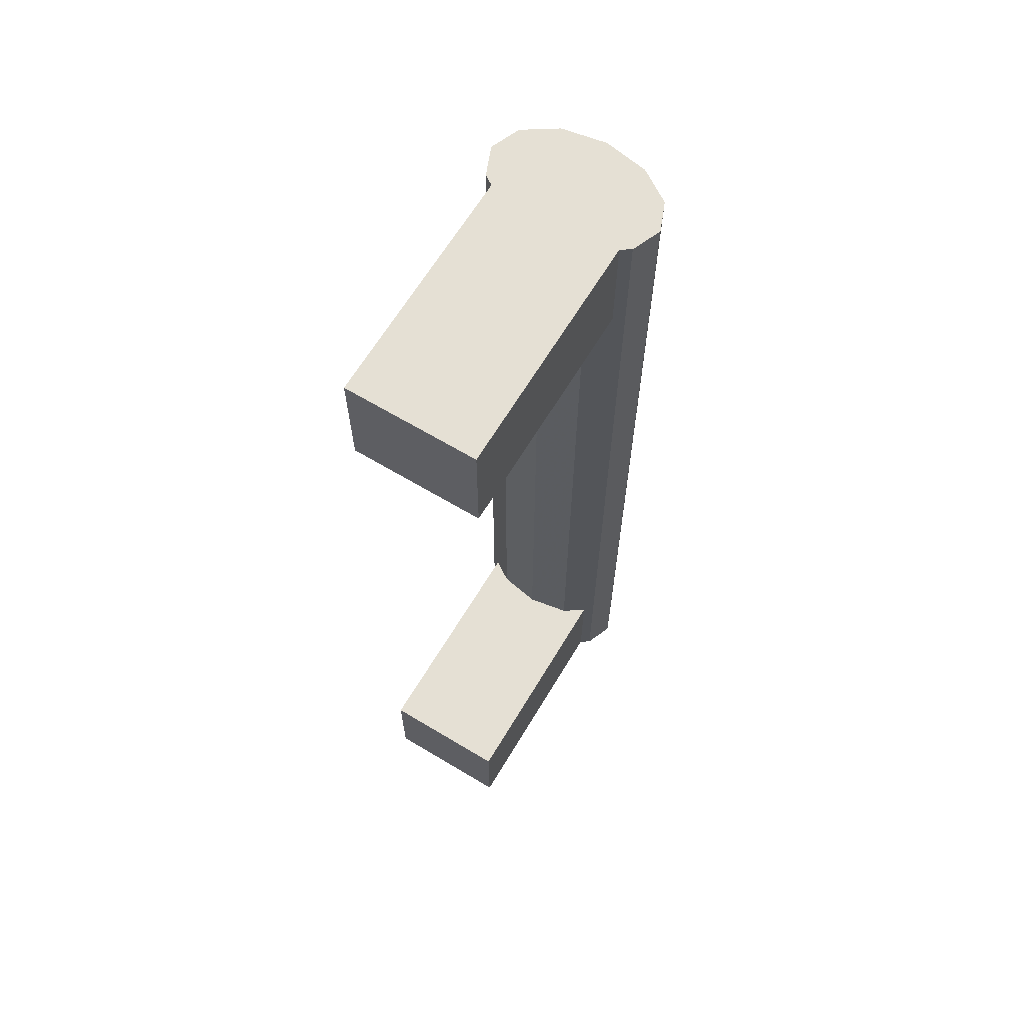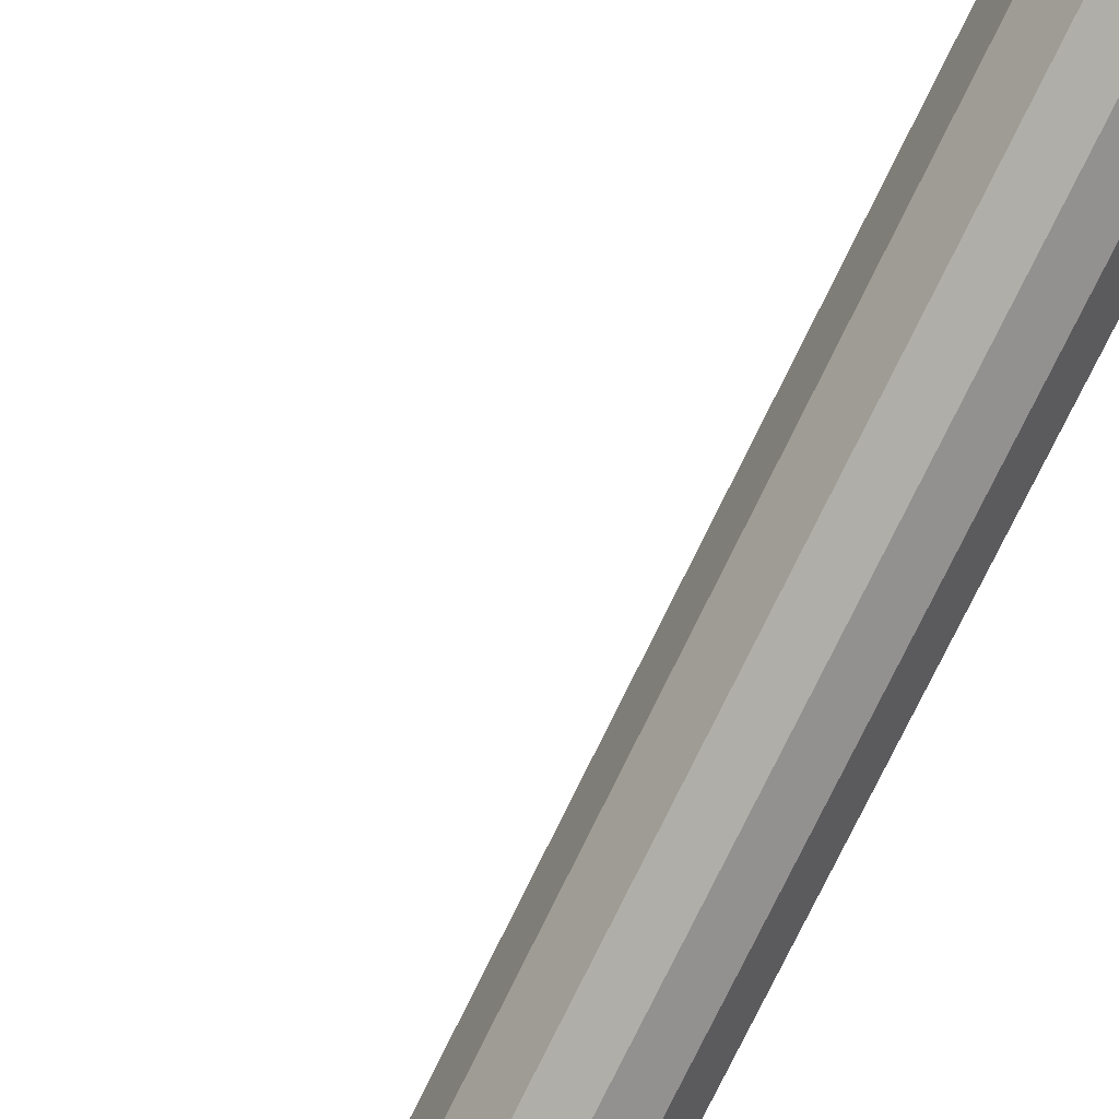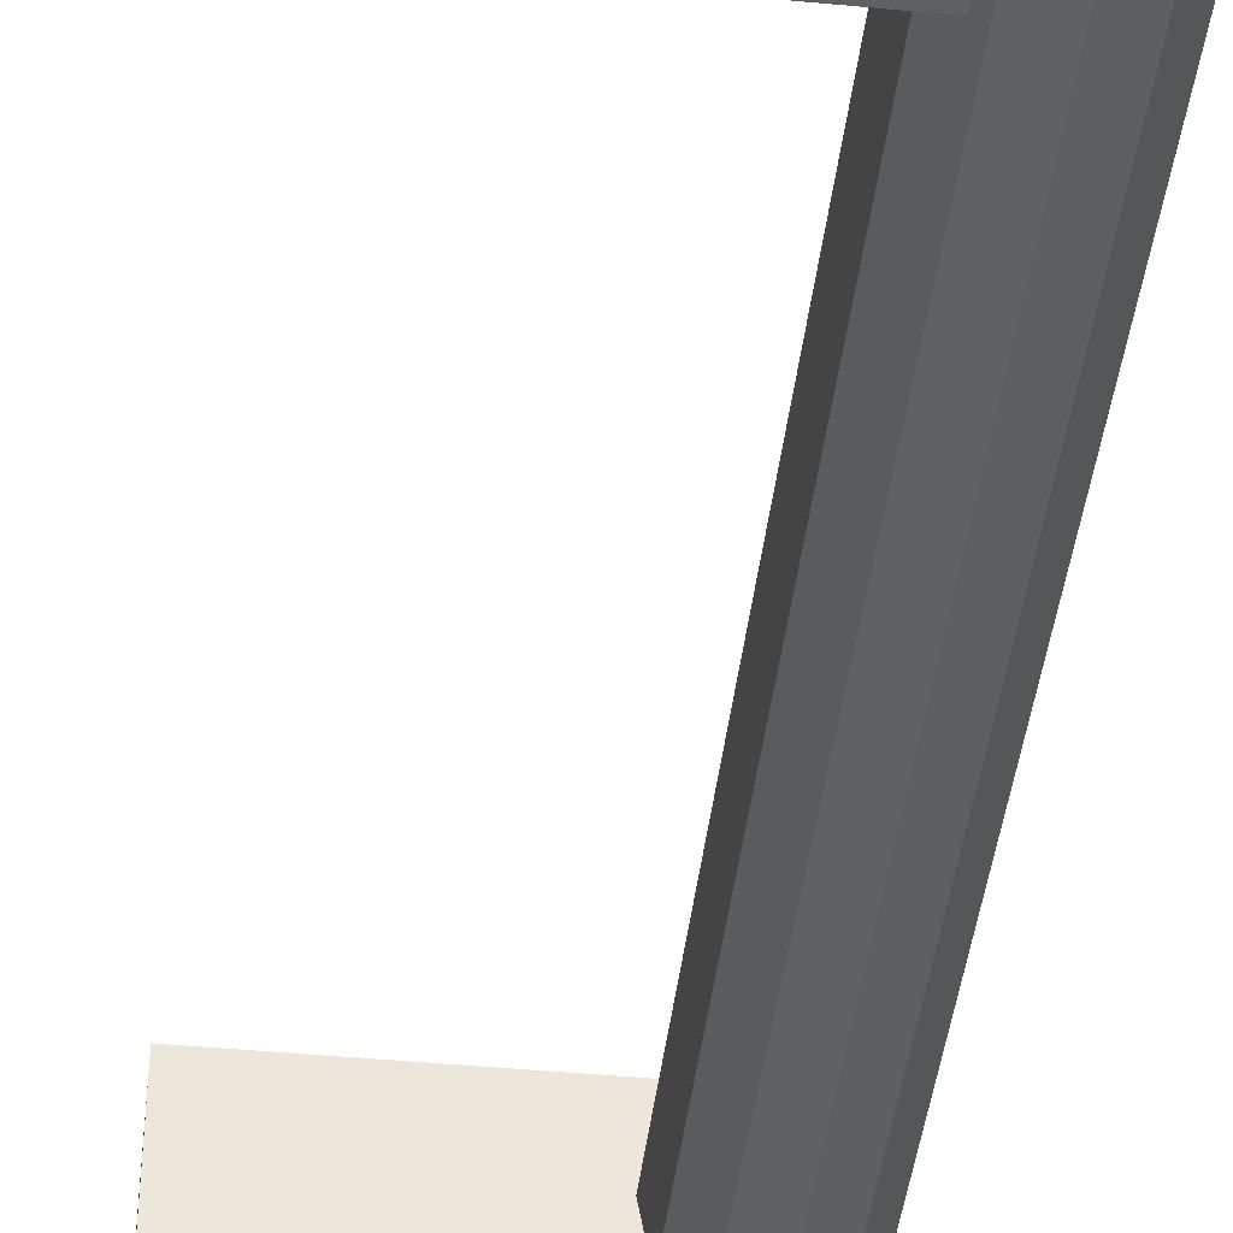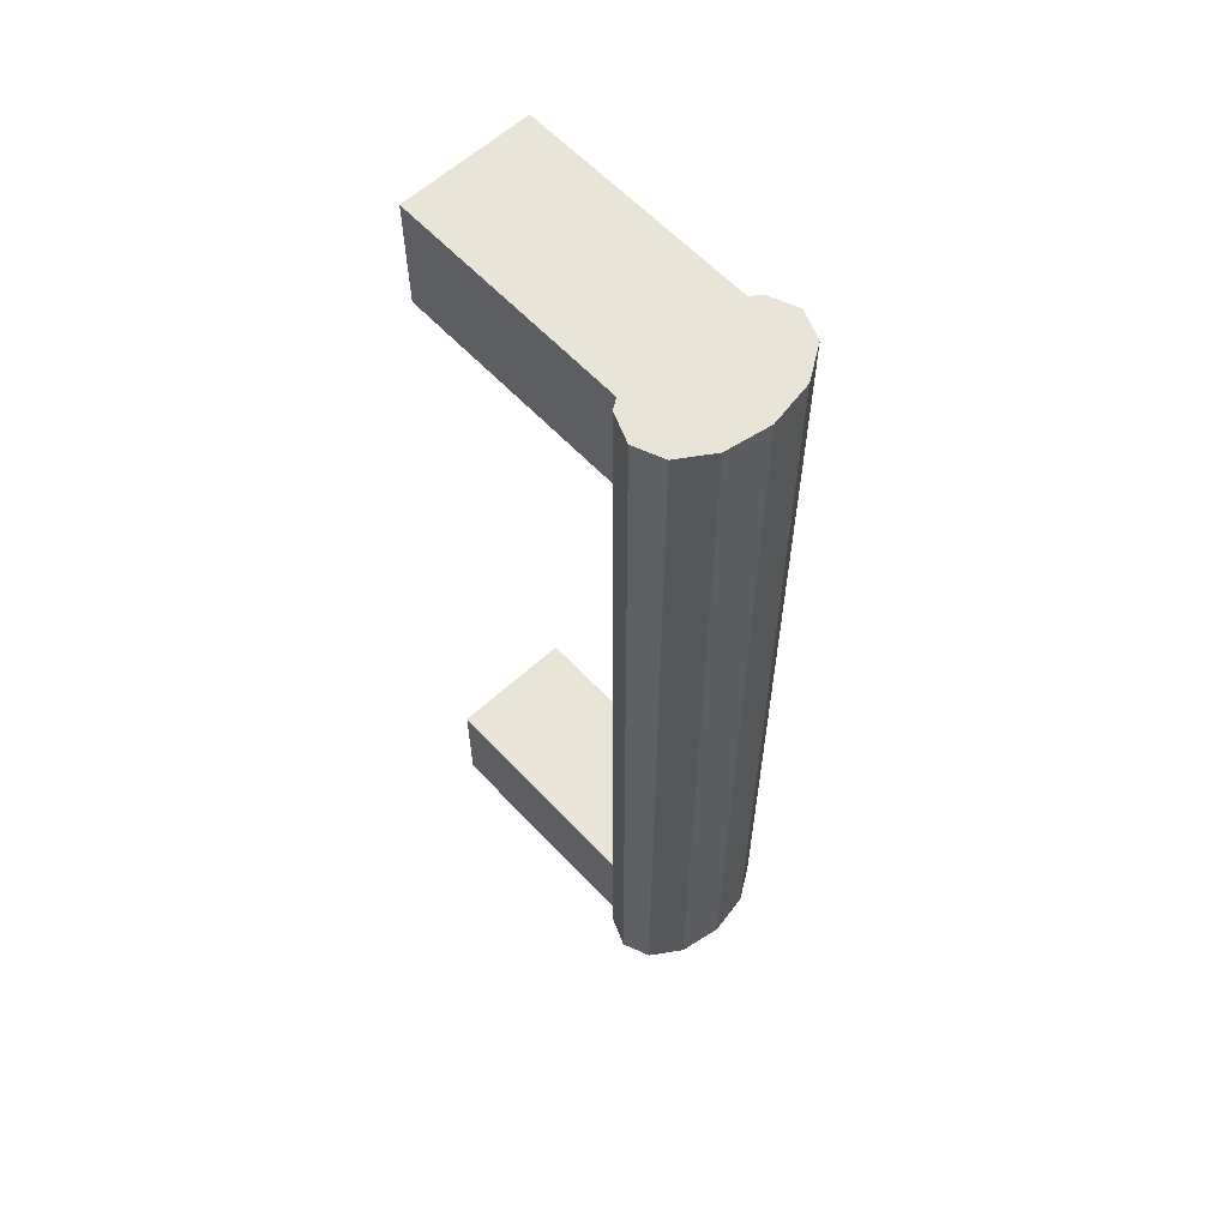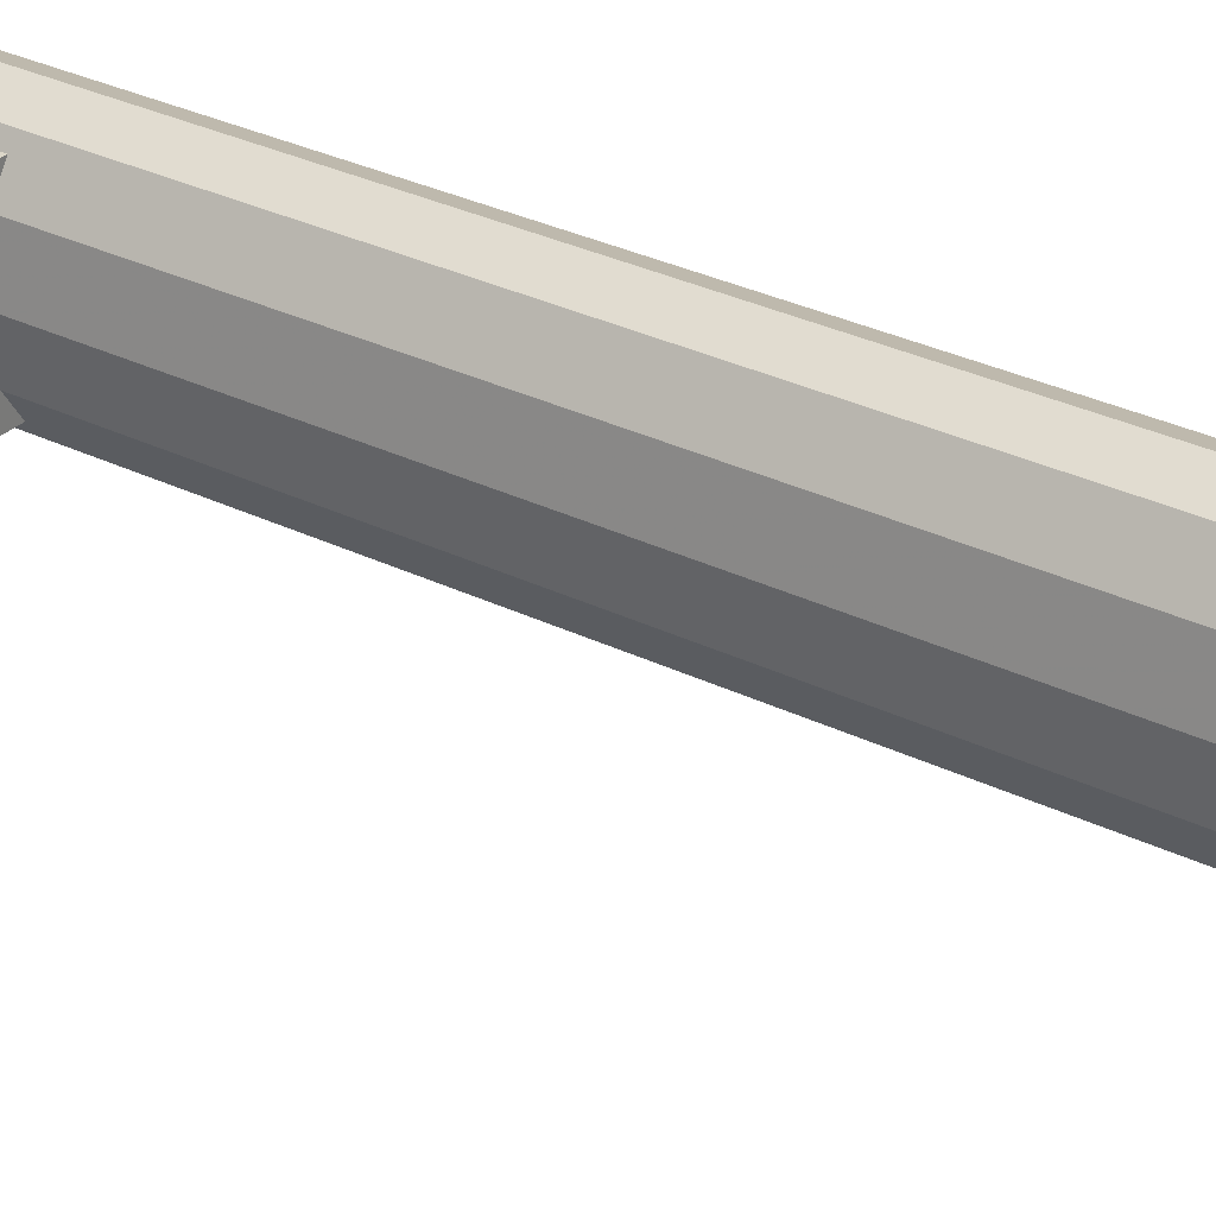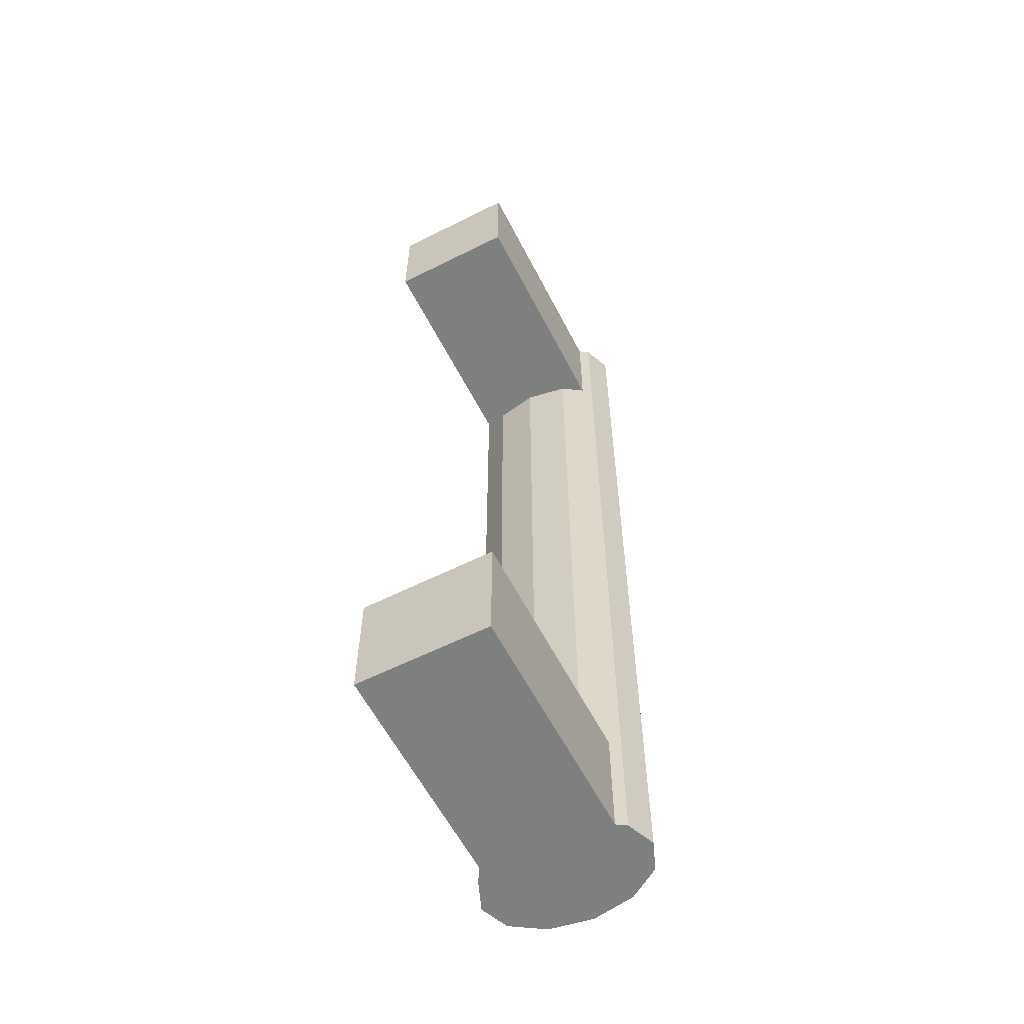
<metadata>
{"format":"obj","ext":"obj","renderer":"f3d","projection":"perspective","resolution":1024,"background":"white","views":[{"elev":65.5,"azim":-58.9,"up":"+Z"},{"elev":-76.5,"azim":-25.9,"up":"+Y"},{"elev":-42.7,"azim":-6.5,"up":"+Y"},{"elev":60.7,"azim":47.1,"up":"+Z"},{"elev":30.3,"azim":-54.3,"up":"+Y"},{"elev":-59.6,"azim":-62.8,"up":"+Z"}]}
</metadata>
<code>
v 0.02898 0.00922 0.05992
v 0.03599 0.00922 0.05992
v 0.03248 0.01065 0.05992
v 0.02641 0.005323 0.05992
v 0.03248 0.01065 -0.05992
v 0.02898 0.00922 -0.05992
v 0.02641 0.005323 -0.05992
v 0.03856 0.005323 0.05992
v 0.03599 0.00922 -0.05992
v 0.02547 0 0.05992
v 0.03856 0.005323 -0.05992
v 0.02547 0 -0.05992
v 0.0395 0 0.05992
v 0.0395 0 -0.05992
v 0.02641 -0.005323 0.05992
v 0.02641 -0.005323 -0.05992
v 0.03856 -0.005323 0.05992
v 0.03856 -0.005323 -0.05992
v 0.02898 -0.00922 0.05992
v 0.02898 -0.00922 -0.05992
v 0.03599 -0.00922 0.05992
v 0.03248 -0.01065 -0.05992
v 0.03248 -0.01065 0.05992
v 0.03599 -0.00922 -0.05992
v 0.02818 -0.008013 -0.05992
v -0.001043 -0.008013 -0.04545
v -0.001043 -0.008013 -0.05992
v 0.02818 -0.008013 -0.04545
v -0.001043 0.008012 -0.05992
v 0.02641 -0.005323 -0.04545
v -0.001043 0.008012 -0.04545
v 0.02547 0 -0.04545
v 0.02641 0.005323 -0.04545
v 0.02818 0.008012 -0.04545
v 0.02818 0.008012 -0.05992
v -0.001043 0.008012 0.05992
v 0.02818 0.008012 0.05992
v -0.001043 -0.008013 0.05992
v -0.001043 0.008012 0.04545
v 0.02818 0.008012 0.04545
v -0.001043 -0.008013 0.04545
v 0.02641 0.005323 0.04545
v 0.02818 -0.008013 0.04545
v 0.02818 -0.008013 0.05992
v 0.02547 0 0.04545
v 0.02641 -0.005323 0.04545
v 0.02898 0.00922 0.05992
v 0.02898 0.00922 0.05992
v 0.02898 0.00922 0.05992
v 0.02898 0.00922 0.05992
v 0.02898 0.00922 0.05992
v 0.03599 0.00922 0.05992
v 0.03599 0.00922 0.05992
v 0.03599 0.00922 0.05992
v 0.03599 0.00922 0.05992
v 0.03599 0.00922 0.05992
v 0.03248 0.01065 0.05992
v 0.03248 0.01065 0.05992
v 0.03248 0.01065 0.05992
v 0.02641 0.005323 0.05992
v 0.02641 0.005323 0.05992
v 0.02641 0.005323 0.05992
v 0.03248 0.01065 -0.05992
v 0.03248 0.01065 -0.05992
v 0.03248 0.01065 -0.05992
v 0.02898 0.00922 -0.05992
v 0.02898 0.00922 -0.05992
v 0.02898 0.00922 -0.05992
v 0.02898 0.00922 -0.05992
v 0.02898 0.00922 -0.05992
v 0.02641 0.005323 -0.05992
v 0.02641 0.005323 -0.05992
v 0.02641 0.005323 -0.05992
v 0.03856 0.005323 0.05992
v 0.03856 0.005323 0.05992
v 0.03856 0.005323 0.05992
v 0.03599 0.00922 -0.05992
v 0.03599 0.00922 -0.05992
v 0.03599 0.00922 -0.05992
v 0.03599 0.00922 -0.05992
v 0.03599 0.00922 -0.05992
v 0.02547 0 0.05992
v 0.02547 0 0.05992
v 0.02547 0 0.05992
v 0.03856 0.005323 -0.05992
v 0.03856 0.005323 -0.05992
v 0.03856 0.005323 -0.05992
v 0.02547 0 -0.05992
v 0.02547 0 -0.05992
v 0.02547 0 -0.05992
v 0.0395 0 0.05992
v 0.0395 0 0.05992
v 0.0395 0 0.05992
v 0.0395 0 -0.05992
v 0.0395 0 -0.05992
v 0.0395 0 -0.05992
v 0.02641 -0.005323 0.05992
v 0.02641 -0.005323 0.05992
v 0.02641 -0.005323 0.05992
v 0.02641 -0.005323 -0.05992
v 0.02641 -0.005323 -0.05992
v 0.02641 -0.005323 -0.05992
v 0.03856 -0.005323 0.05992
v 0.03856 -0.005323 0.05992
v 0.03856 -0.005323 0.05992
v 0.03856 -0.005323 -0.05992
v 0.03856 -0.005323 -0.05992
v 0.03856 -0.005323 -0.05992
v 0.02898 -0.00922 0.05992
v 0.02898 -0.00922 0.05992
v 0.02898 -0.00922 0.05992
v 0.02898 -0.00922 0.05992
v 0.02898 -0.00922 0.05992
v 0.02898 -0.00922 -0.05992
v 0.02898 -0.00922 -0.05992
v 0.02898 -0.00922 -0.05992
v 0.02898 -0.00922 -0.05992
v 0.02898 -0.00922 -0.05992
v 0.03599 -0.00922 0.05992
v 0.03599 -0.00922 0.05992
v 0.03599 -0.00922 0.05992
v 0.03599 -0.00922 0.05992
v 0.03599 -0.00922 0.05992
v 0.03248 -0.01065 -0.05992
v 0.03248 -0.01065 -0.05992
v 0.03248 -0.01065 -0.05992
v 0.03248 -0.01065 0.05992
v 0.03248 -0.01065 0.05992
v 0.03248 -0.01065 0.05992
v 0.03599 -0.00922 -0.05992
v 0.03599 -0.00922 -0.05992
v 0.03599 -0.00922 -0.05992
v 0.03599 -0.00922 -0.05992
v 0.03599 -0.00922 -0.05992
v 0.02818 -0.008013 -0.05992
v 0.02818 -0.008013 -0.05992
v 0.02818 -0.008013 -0.05992
v -0.001043 -0.008013 -0.04545
v -0.001043 -0.008013 -0.04545
v -0.001043 -0.008013 -0.04545
v -0.001043 -0.008013 -0.04545
v -0.001043 -0.008013 -0.04545
v -0.001043 -0.008013 -0.05992
v -0.001043 -0.008013 -0.05992
v -0.001043 -0.008013 -0.05992
v -0.001043 -0.008013 -0.05992
v -0.001043 -0.008013 -0.05992
v 0.02818 -0.008013 -0.04545
v 0.02818 -0.008013 -0.04545
v 0.02818 -0.008013 -0.04545
v -0.001043 0.008012 -0.05992
v -0.001043 0.008012 -0.05992
v -0.001043 0.008012 -0.05992
v -0.001043 0.008012 -0.05992
v -0.001043 0.008012 -0.05992
v 0.02641 -0.005323 -0.04545
v -0.001043 0.008012 -0.04545
v -0.001043 0.008012 -0.04545
v -0.001043 0.008012 -0.04545
v -0.001043 0.008012 -0.04545
v -0.001043 0.008012 -0.04545
v 0.02547 0 -0.04545
v 0.02641 0.005323 -0.04545
v 0.02818 0.008012 -0.04545
v 0.02818 0.008012 -0.04545
v 0.02818 0.008012 -0.04545
v 0.02818 0.008012 -0.05992
v 0.02818 0.008012 -0.05992
v 0.02818 0.008012 -0.05992
v -0.001043 0.008012 0.05992
v -0.001043 0.008012 0.05992
v -0.001043 0.008012 0.05992
v -0.001043 0.008012 0.05992
v -0.001043 0.008012 0.05992
v 0.02818 0.008012 0.05992
v 0.02818 0.008012 0.05992
v 0.02818 0.008012 0.05992
v -0.001043 -0.008013 0.05992
v -0.001043 -0.008013 0.05992
v -0.001043 -0.008013 0.05992
v -0.001043 -0.008013 0.05992
v -0.001043 -0.008013 0.05992
v -0.001043 0.008012 0.04545
v -0.001043 0.008012 0.04545
v -0.001043 0.008012 0.04545
v -0.001043 0.008012 0.04545
v -0.001043 0.008012 0.04545
v 0.02818 0.008012 0.04545
v 0.02818 0.008012 0.04545
v 0.02818 0.008012 0.04545
v -0.001043 -0.008013 0.04545
v -0.001043 -0.008013 0.04545
v -0.001043 -0.008013 0.04545
v -0.001043 -0.008013 0.04545
v -0.001043 -0.008013 0.04545
v 0.02641 0.005323 0.04545
v 0.02818 -0.008013 0.04545
v 0.02818 -0.008013 0.04545
v 0.02818 -0.008013 0.04545
v 0.02818 -0.008013 0.05992
v 0.02818 -0.008013 0.05992
v 0.02818 -0.008013 0.05992
v 0.02547 0 0.04545
v 0.02641 -0.005323 0.04545
f 55 64 58
f 58 69 50
f 49 73 62
f 64 55 80
f 69 58 64
f 73 49 68
f 73 84 62
f 86 53 75
f 53 86 78
f 84 73 90
f 75 95 86
f 90 99 84
f 95 75 92
f 99 90 102
f 92 107 95
f 102 111 99
f 107 92 104
f 111 102 116
f 120 107 104
f 126 113 118
f 107 120 131
f 113 126 129
f 129 134 123
f 134 129 126
f 57 52 47
f 60 47 52
f 59 65 56
f 51 70 59
f 61 72 48
f 74 60 52
f 81 56 65
f 65 59 70
f 67 48 72
f 61 83 72
f 82 60 74
f 76 54 87
f 79 87 54
f 5 6 9
f 7 11 6
f 89 72 83
f 91 82 74
f 87 96 76
f 11 9 6
f 12 11 7
f 83 98 89
f 97 82 91
f 93 76 96
f 14 11 12
f 101 89 98
f 103 97 91
f 96 108 93
f 16 14 12
f 98 110 101
f 109 97 103
f 105 93 108
f 18 14 16
f 115 101 110
f 119 109 103
f 105 108 121
f 20 18 16
f 117 112 125
f 127 109 119
f 132 121 108
f 24 18 20
f 128 125 112
f 22 24 20
f 122 133 128
f 125 128 133
f 1 2 3
f 2 1 4
f 2 4 8
f 8 4 10
f 77 66 63
f 66 85 71
f 8 10 13
f 66 77 85
f 71 85 88
f 13 10 15
f 88 85 94
f 13 15 17
f 88 94 100
f 17 15 19
f 100 94 106
f 17 19 21
f 100 106 114
f 21 19 23
f 114 106 130
f 114 130 124
f 146 141 136
f 149 136 141
f 144 152 139
f 25 16 27
f 148 138 156
f 158 139 152
f 27 7 29
f 16 12 27
f 156 138 162
f 138 157 163
f 161 155 166
f 35 29 7
f 12 7 27
f 162 138 163
f 164 163 157
f 169 166 155
f 137 142 147
f 142 137 150
f 140 153 145
f 143 100 135
f 30 26 28
f 153 140 159
f 151 71 143
f 143 88 100
f 32 26 30
f 33 31 26
f 165 154 160
f 71 151 167
f 143 71 88
f 33 26 32
f 31 33 34
f 154 165 168
f 175 60 170
f 178 170 60
f 174 187 177
f 171 179 184
f 82 178 60
f 190 177 187
f 192 184 179
f 97 178 82
f 40 39 42
f 41 42 39
f 194 181 198
f 200 178 97
f 45 42 41
f 201 198 181
f 43 46 41
f 46 45 41
f 36 4 37
f 4 36 38
f 176 186 173
f 185 180 172
f 4 38 10
f 186 176 189
f 180 185 193
f 10 38 15
f 196 183 188
f 183 196 191
f 199 182 195
f 15 38 44
f 191 196 203
f 182 199 202
f 191 204 197
f 191 203 204

</code>
